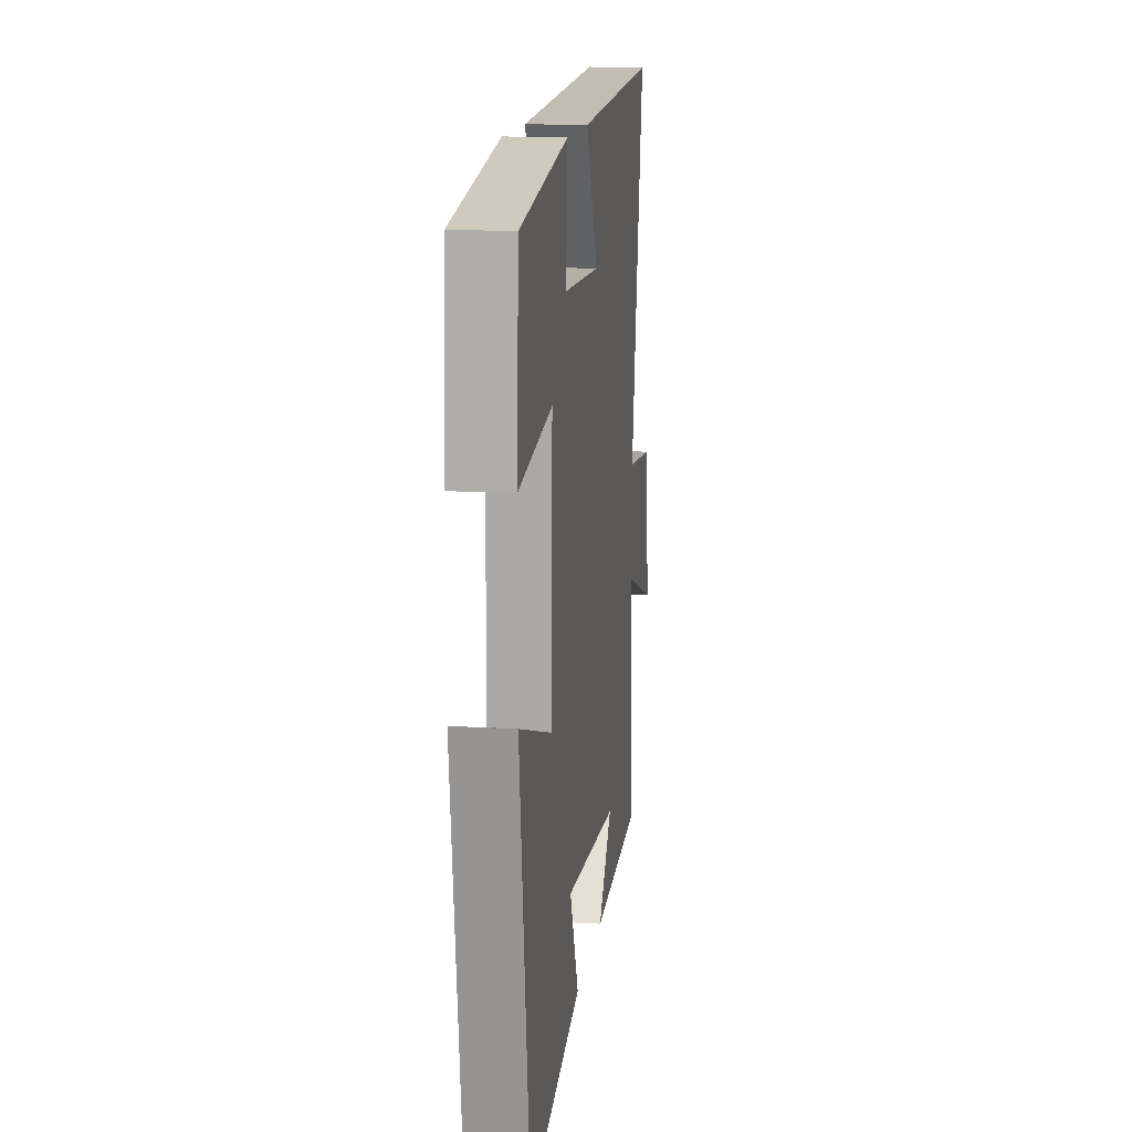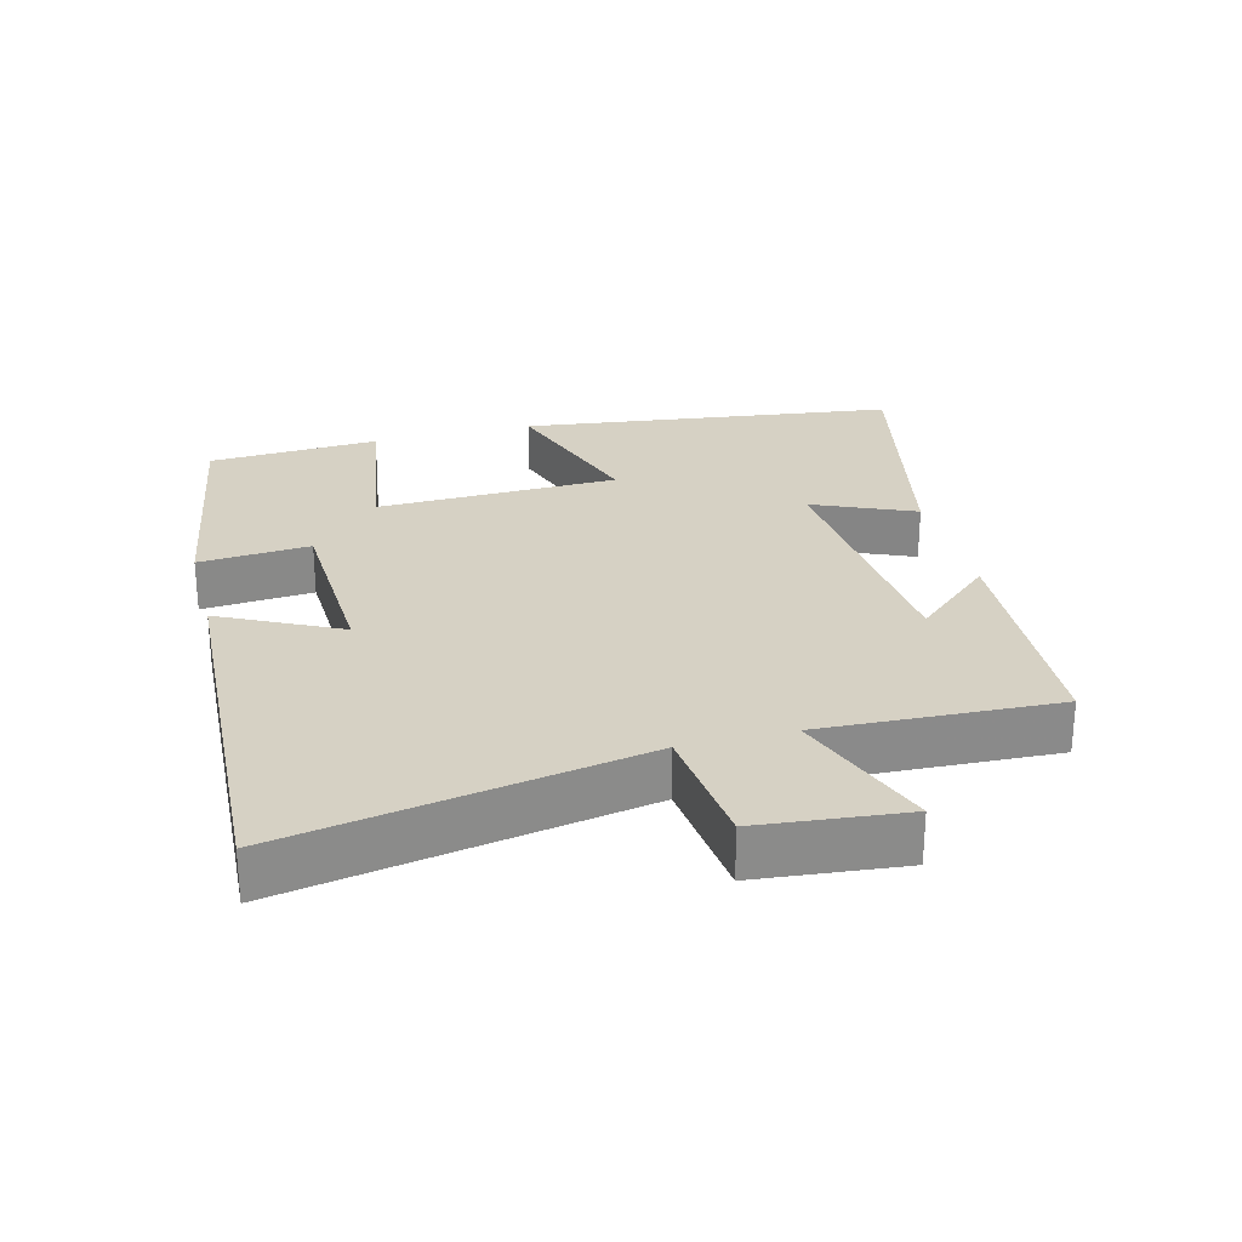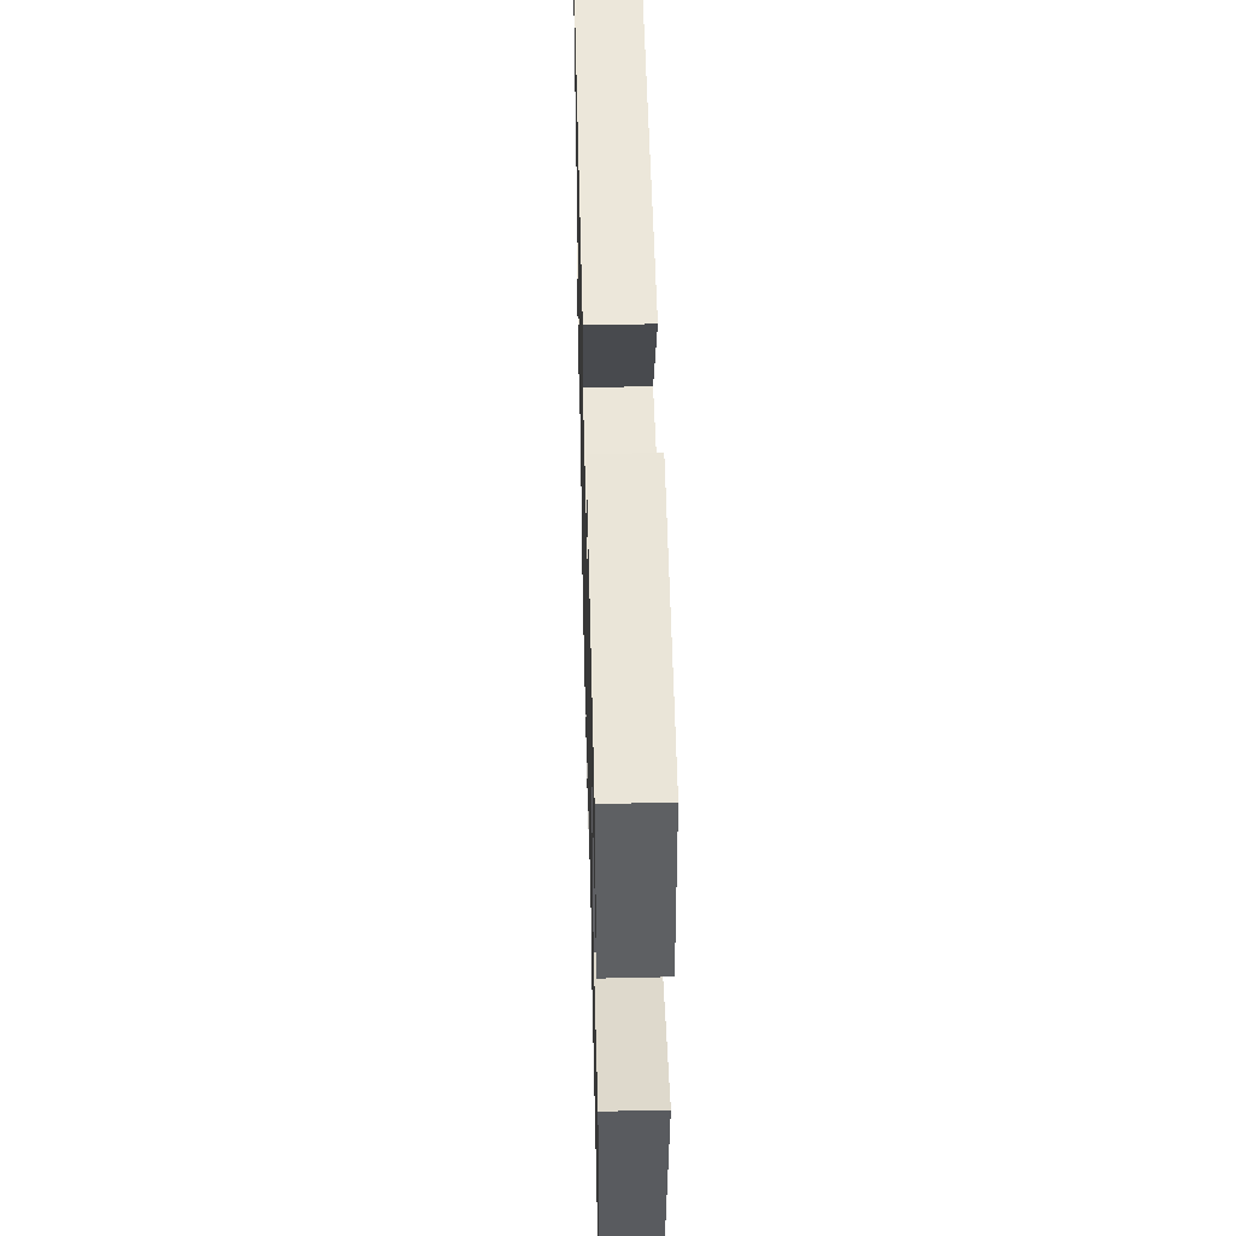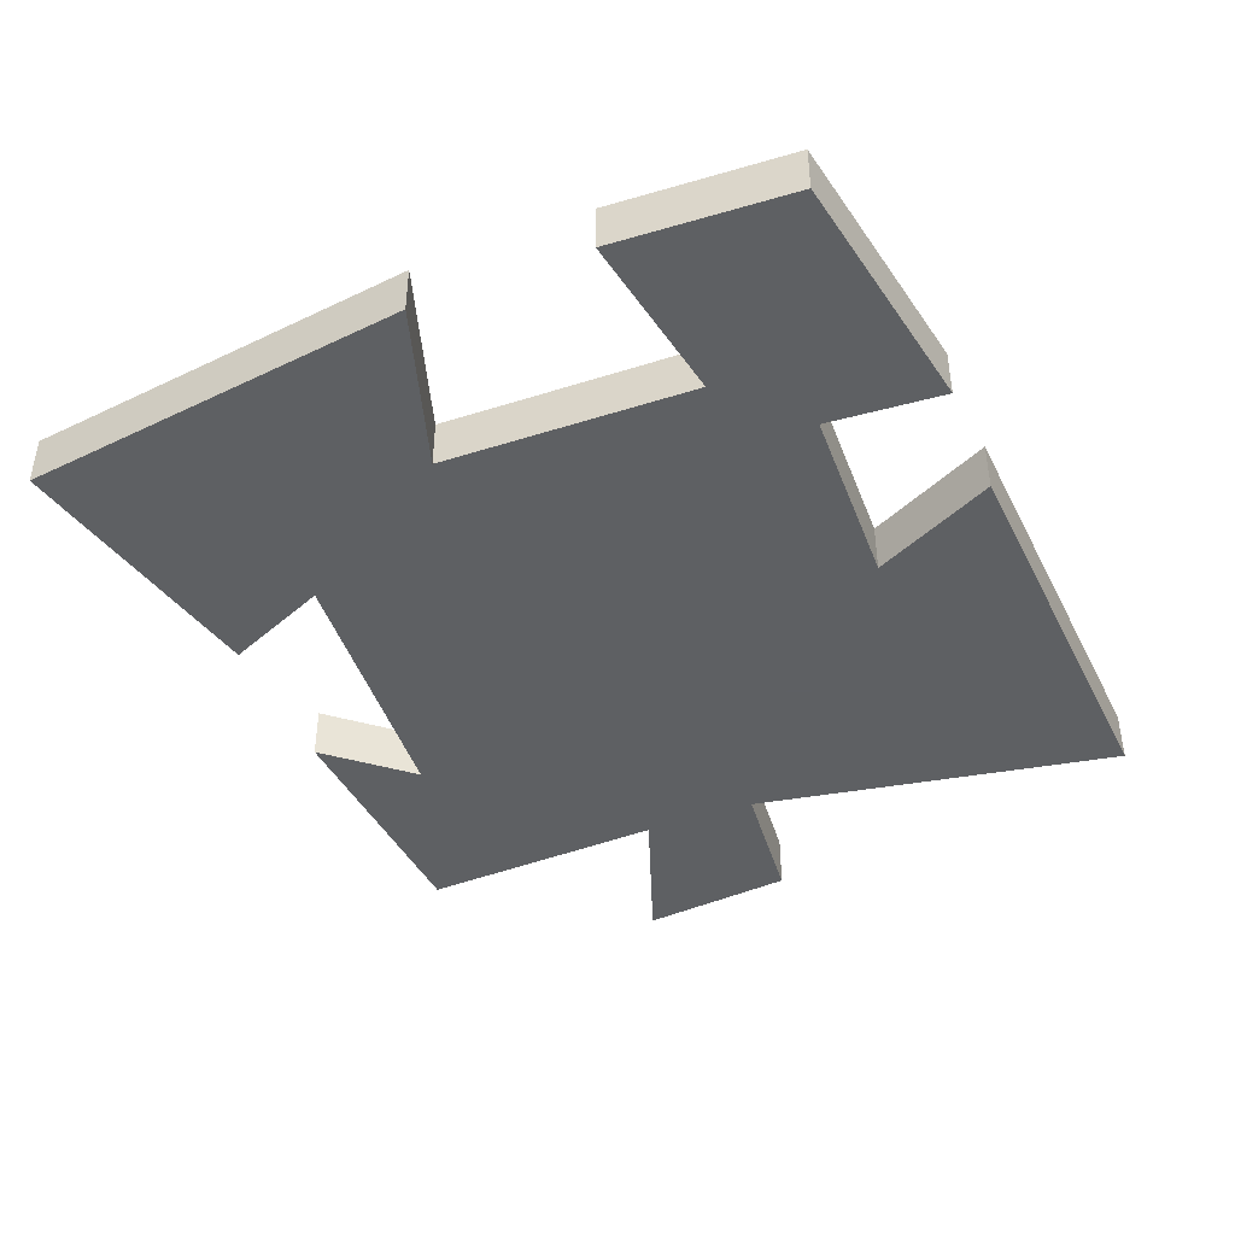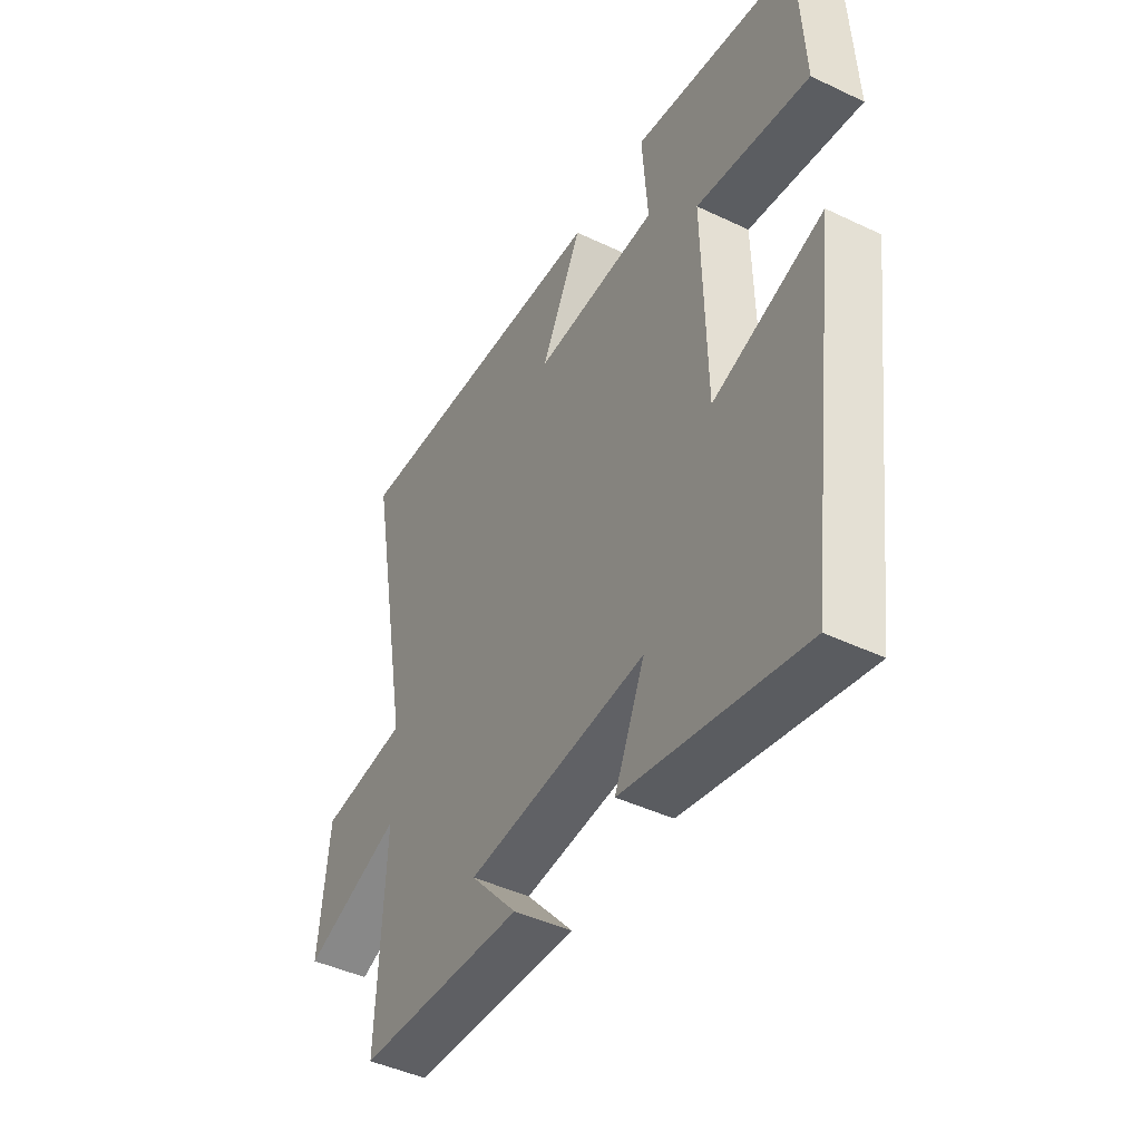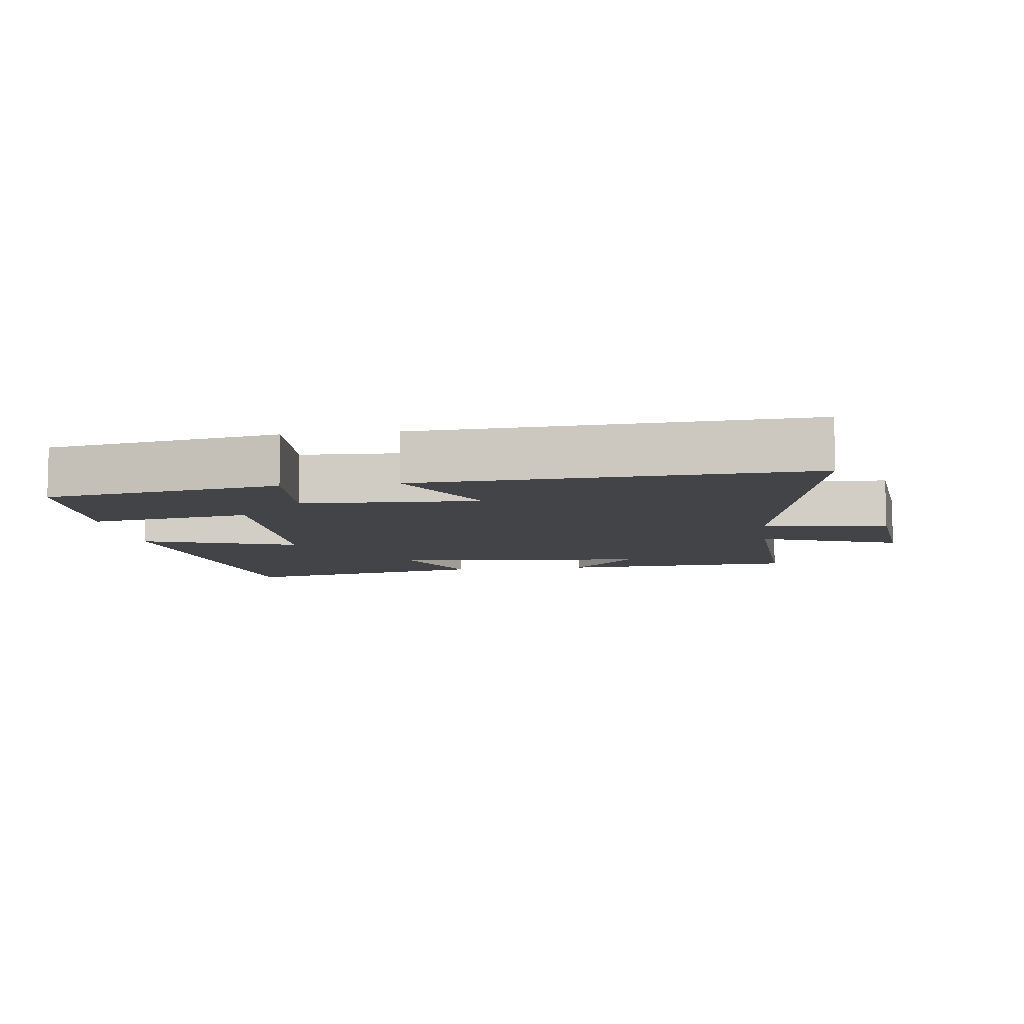
<metadata>
{"format":"obj","ext":"obj","renderer":"f3d","projection":"perspective","resolution":1024,"background":"white","views":[{"elev":13.9,"azim":-82.3,"up":"+Z"},{"elev":26.7,"azim":75.3,"up":"+Y"},{"elev":50.2,"azim":-91.5,"up":"+Z"},{"elev":-42.7,"azim":-67.8,"up":"+Y"},{"elev":-44.6,"azim":-119.0,"up":"+Z"},{"elev":-8.2,"azim":7.4,"up":"+Y"}]}
</metadata>
<code>
v -0.487 0.07 0.442
v -0.142 0.07 0.5
v -0.154 0.07 0.339
v 0.108 0.07 0.329
v 0.022 0.07 0.5
v 0.593 0.07 0.53
v 0.5 0.07 0.017
v 0.686 0.07 -0.003
v 0.708 0.07 -0.215
v 0.5 0.07 -0.139
v 0.516 0.07 -0.48
v 0.164 0.07 -0.5
v 0.264 0.07 -0.386
v -0.116 0.07 -0.354
v -0.052 0.07 -0.5
v -0.429 0.07 -0.581
v -0.5 0.07 -0.039
v -0.269 0.07 -0.115
v -0.261 0.07 0.235
v -0.5 0.07 0.195
v -0.487 0 0.442
v -0.142 0 0.5
v -0.154 0 0.339
v 0.108 0 0.329
v 0.022 0 0.5
v 0.593 0 0.53
v 0.5 0 0.017
v 0.686 0 -0.003
v 0.708 0 -0.215
v 0.5 0 -0.139
v 0.516 0 -0.48
v 0.164 0 -0.5
v 0.264 0 -0.386
v -0.116 0 -0.354
v -0.052 0 -0.5
v -0.429 0 -0.581
v -0.5 0 -0.039
v -0.269 0 -0.115
v -0.261 0 0.235
v -0.5 0 0.195
f 19 20 1 2
f 18 19 2 3
f 15 16 17 18
f 14 15 18
f 13 14 18 3
f 10 11 12 13
f 10 13 3 4
f 7 8 9 10
f 7 10 4 5
f 5 6 7
f 22 21 40 39
f 23 22 39 38
f 38 37 36 35
f 38 35 34
f 23 38 34 33
f 33 32 31 30
f 24 23 33 30
f 30 29 28 27
f 25 24 30 27
f 27 26 25
f 1 21 22 2
f 2 22 23 3
f 3 23 24 4
f 4 24 25 5
f 5 25 26 6
f 6 26 27 7
f 7 27 28 8
f 8 28 29 9
f 9 29 30 10
f 10 30 31 11
f 11 31 32 12
f 12 32 33 13
f 13 33 34 14
f 14 34 35 15
f 15 35 36 16
f 16 36 37 17
f 17 37 38 18
f 18 38 39 19
f 19 39 40 20
f 20 40 21 1

</code>
